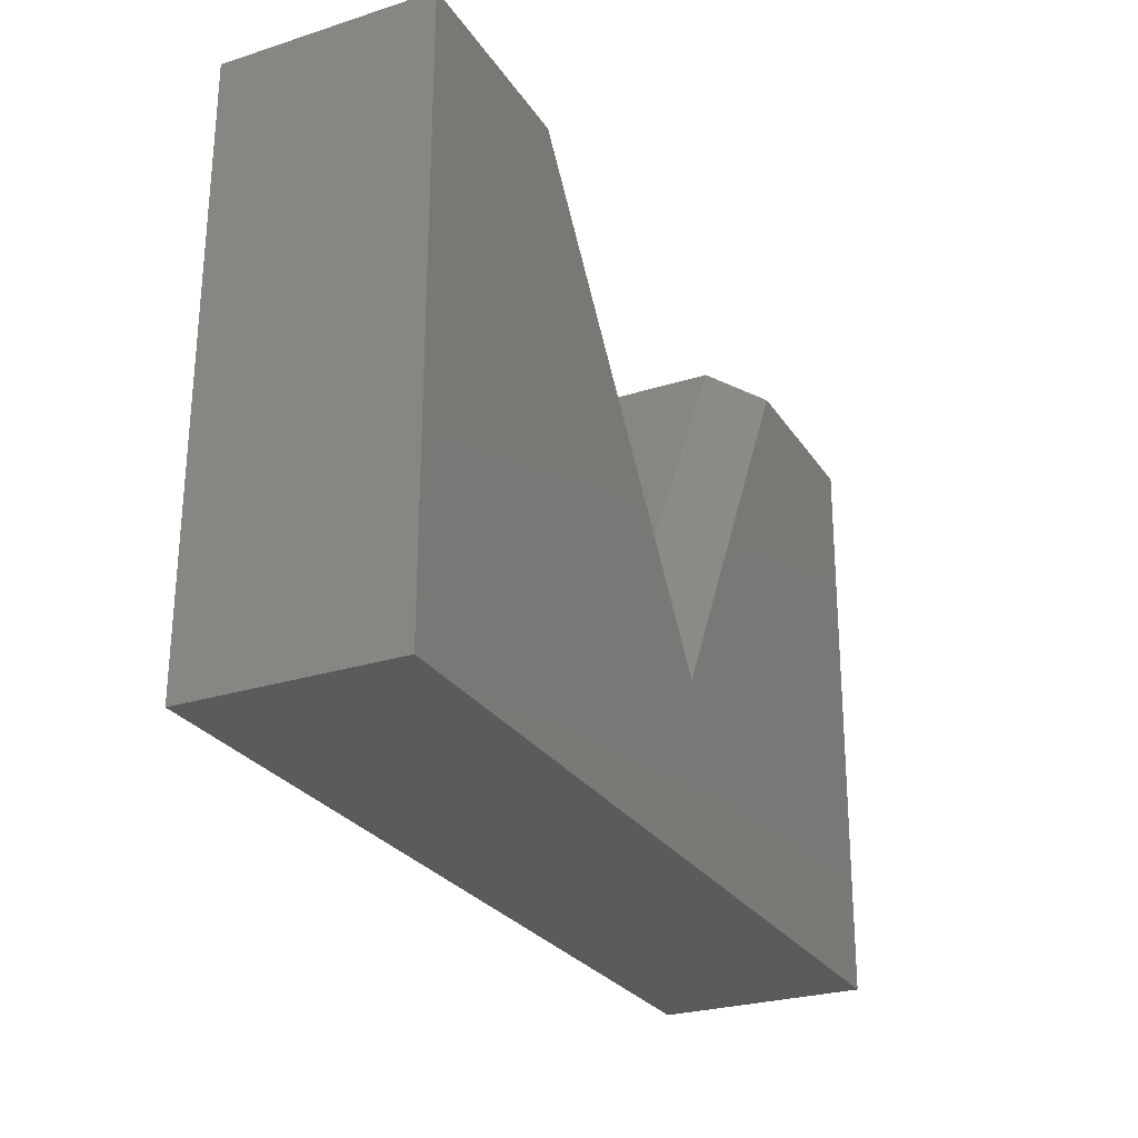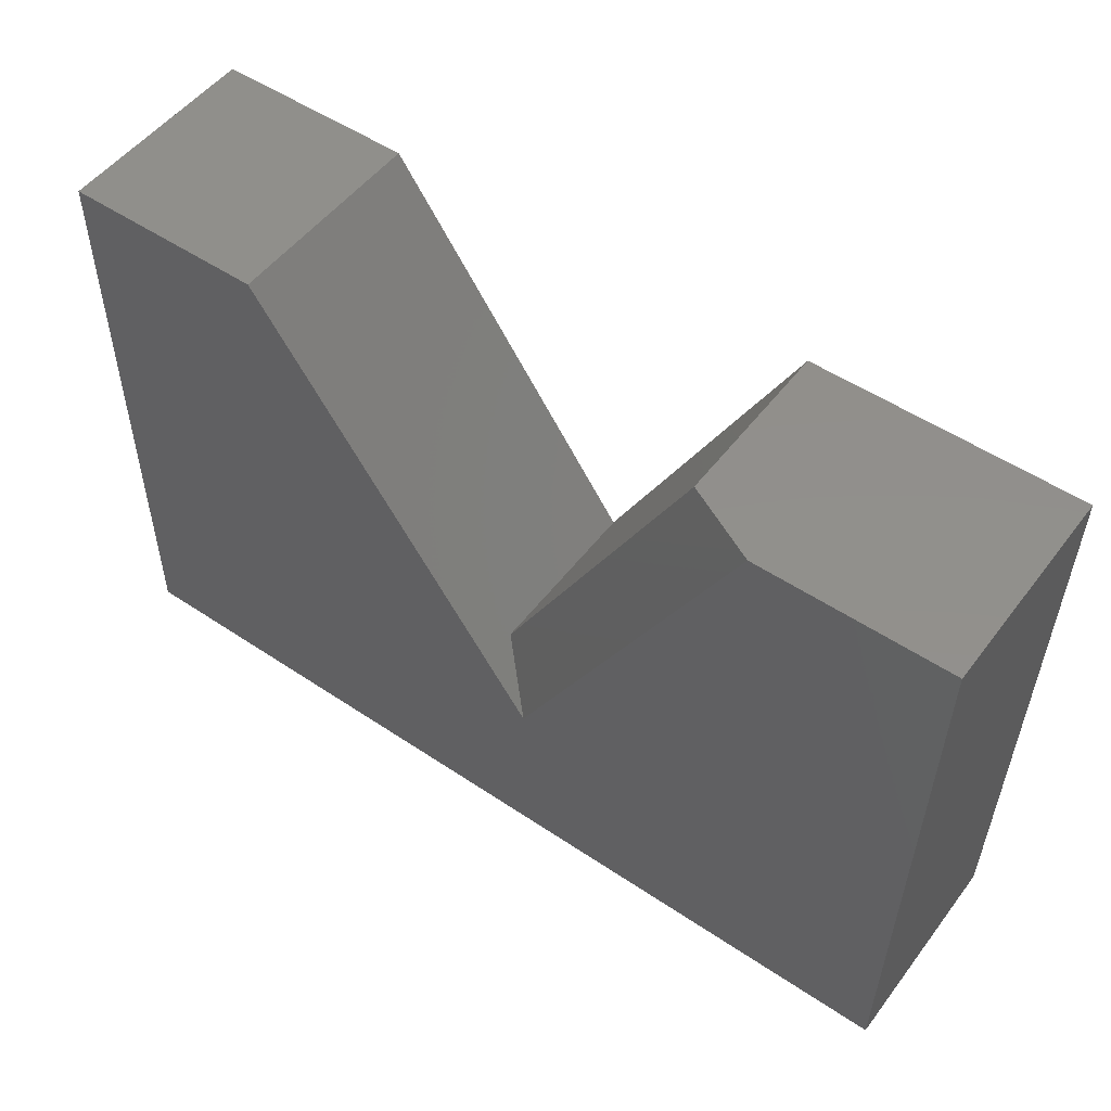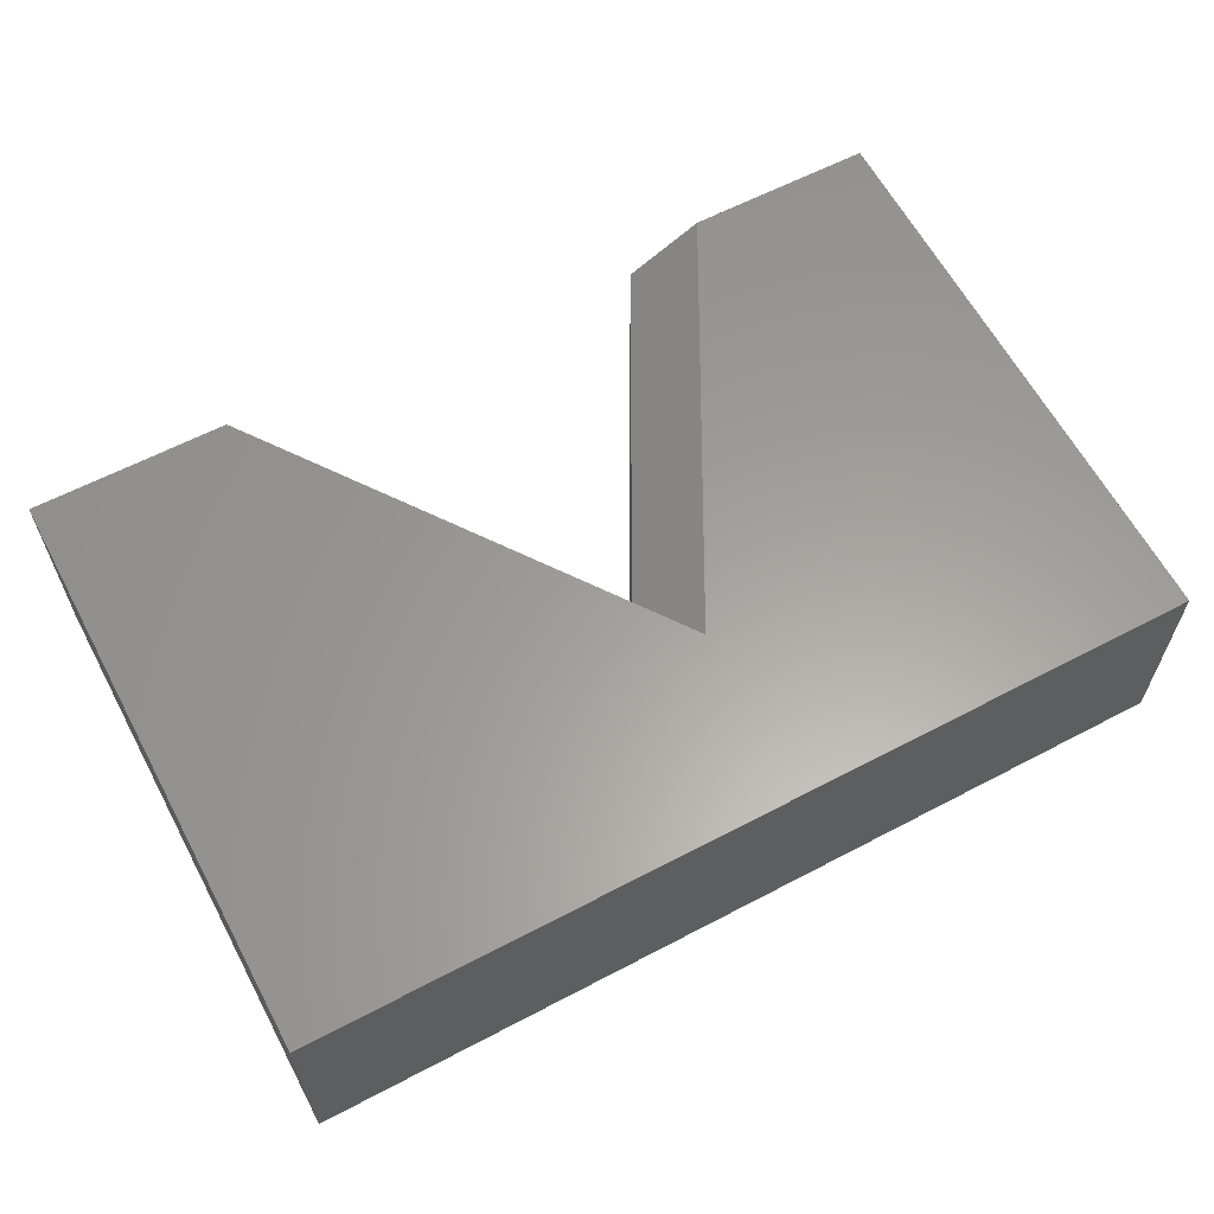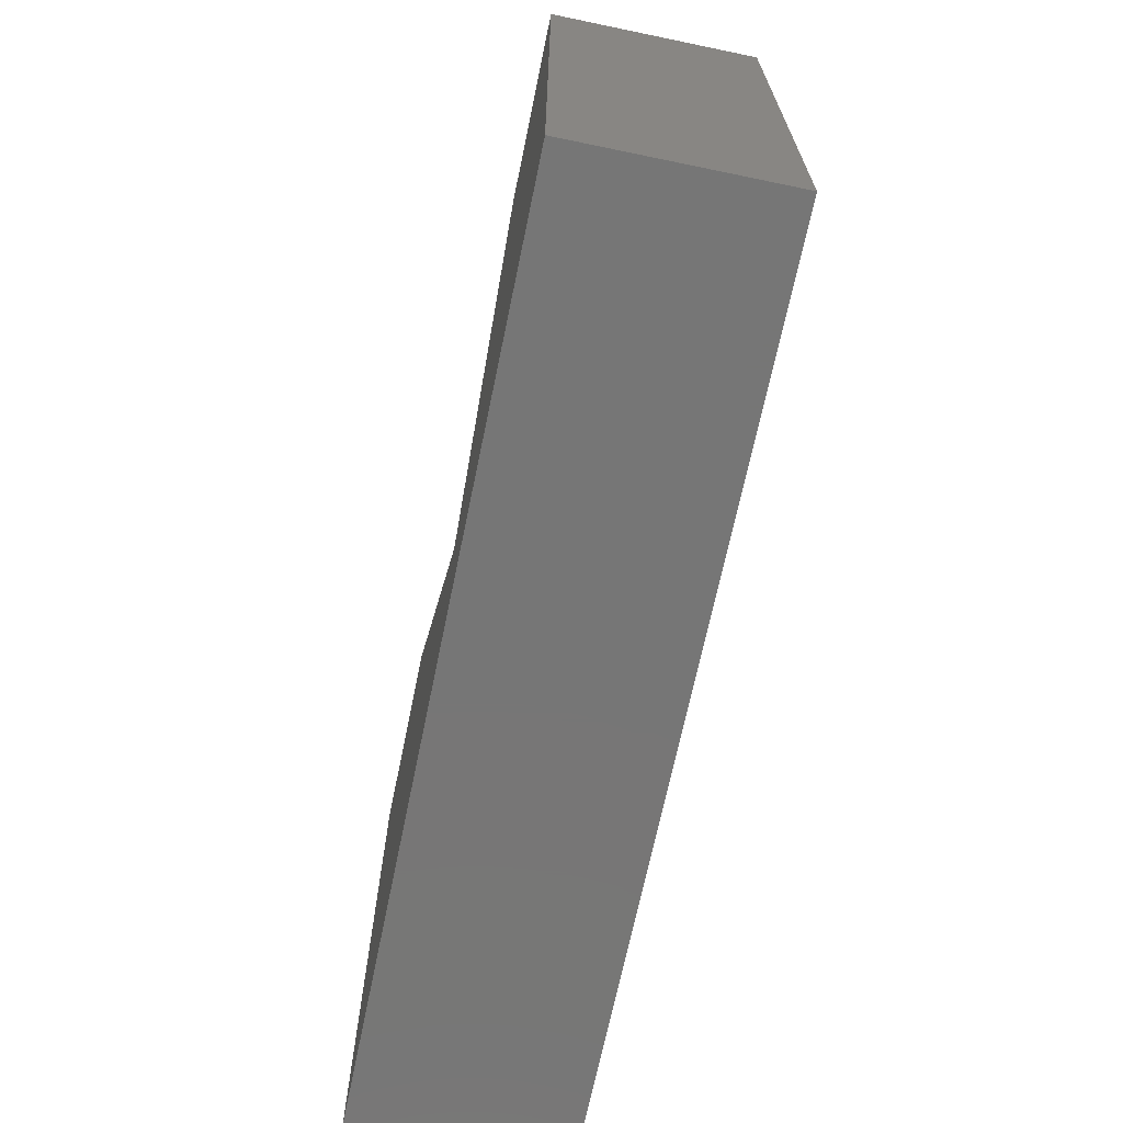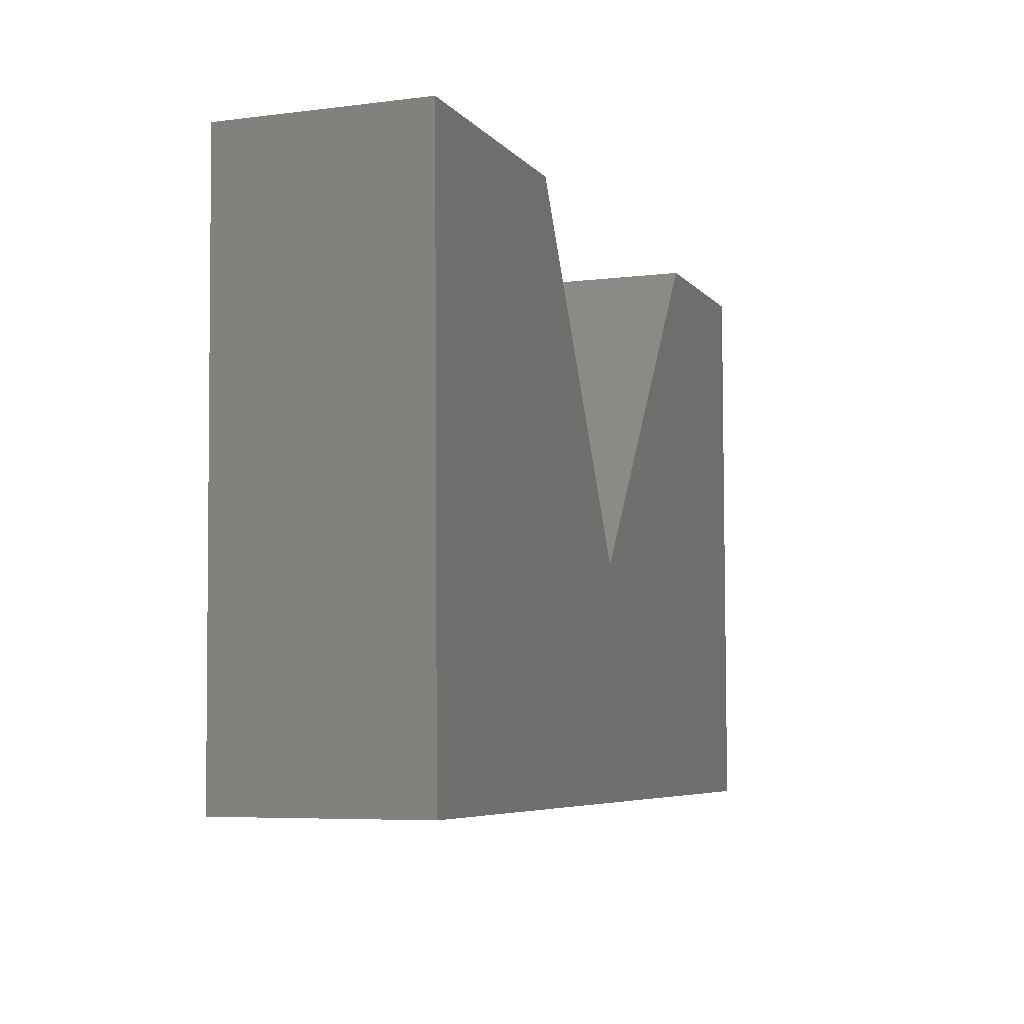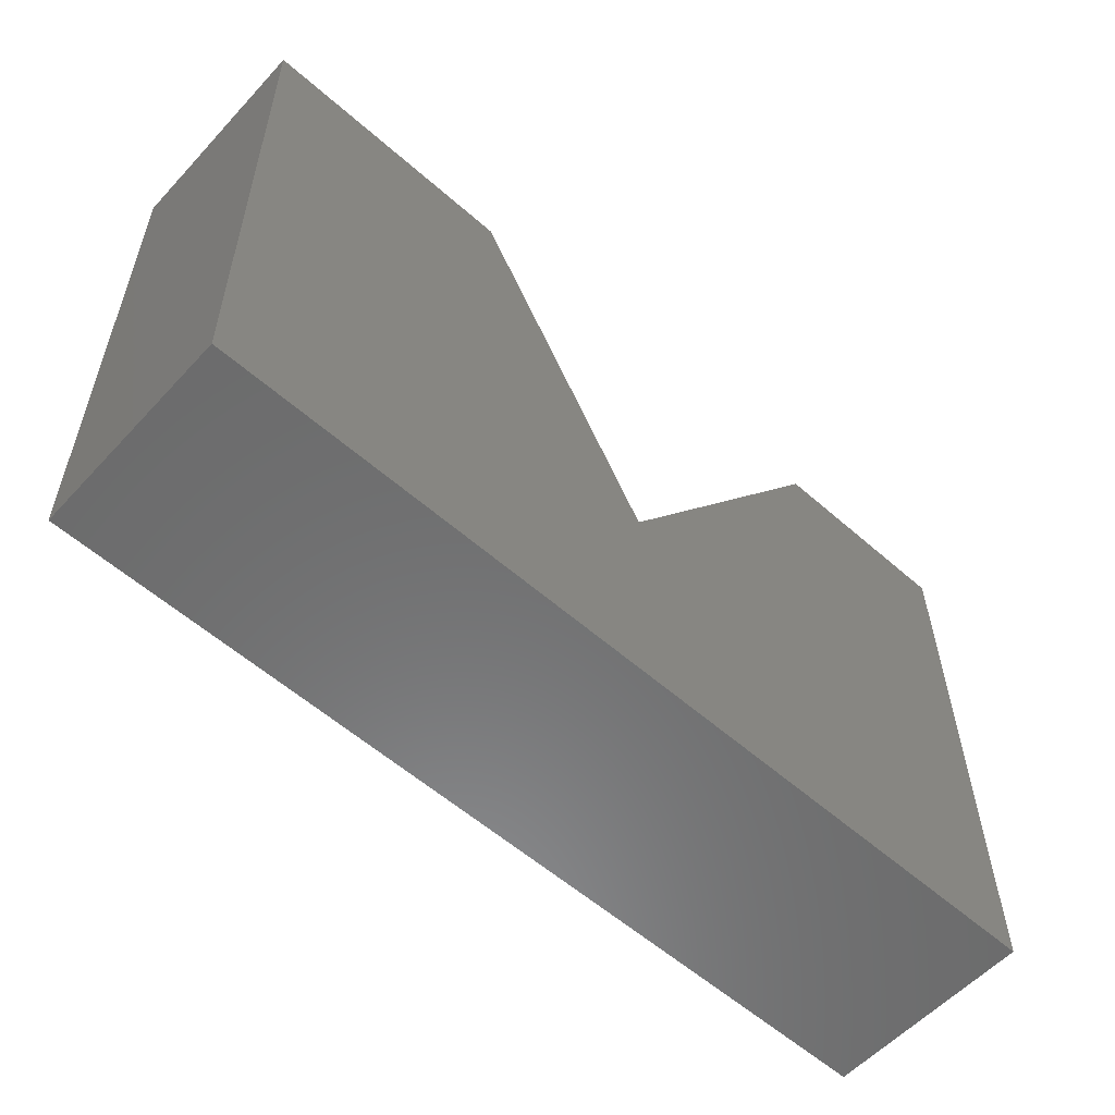
<metadata>
{"format":"stl","ext":"stl","renderer":"f3d","projection":"perspective","resolution":1024,"background":"white","views":[{"elev":-26.9,"azim":116.3,"up":"+Z"},{"elev":51.7,"azim":-143.9,"up":"+Z"},{"elev":61.1,"azim":151.8,"up":"+Y"},{"elev":-68.8,"azim":-101.7,"up":"+Z"},{"elev":-6.1,"azim":-69.2,"up":"+Z"},{"elev":-57.7,"azim":-42.3,"up":"+Z"}]}
</metadata>
<code>
# stl→obj: 16 verts, 28 faces
v 0.7422 -0.3438 0.3984
v 0.7422 1.657e-16 0.3984
v 0.4123 -0.3438 0.3984
v 0.4123 1.29e-16 0.3984
v -0.7343 -5.232e-17 -0.5754
v -0.06633 3.809e-17 -0.2827
v 0.7422 1.116e-16 -0.5754
v -0.75 3.081e-33 0.3984
v -0.4345 3.502e-17 0.3984
v -0.75 -0.3438 0.3984
v -0.3102 -0.3438 0.3984
v -0.3102 -0.0625 0.3984
v 0.003947 -0.3438 -0.1827
v 0.003947 -0.0625 -0.1827
v -0.7343 -0.3438 -0.5754
v 0.7422 -0.3438 -0.5754
f 1 2 3
f 3 2 4
f 5 6 7
f 7 6 4
f 7 4 2
f 5 8 6
f 6 8 9
f 8 10 9
f 9 10 11
f 9 11 12
f 13 14 11
f 11 14 12
f 13 3 14
f 14 3 4
f 14 4 6
f 15 5 16
f 16 5 7
f 14 6 12
f 12 6 9
f 1 3 16
f 16 3 13
f 16 13 15
f 15 13 10
f 10 13 11
f 16 7 1
f 1 7 2
f 10 8 15
f 15 8 5

</code>
